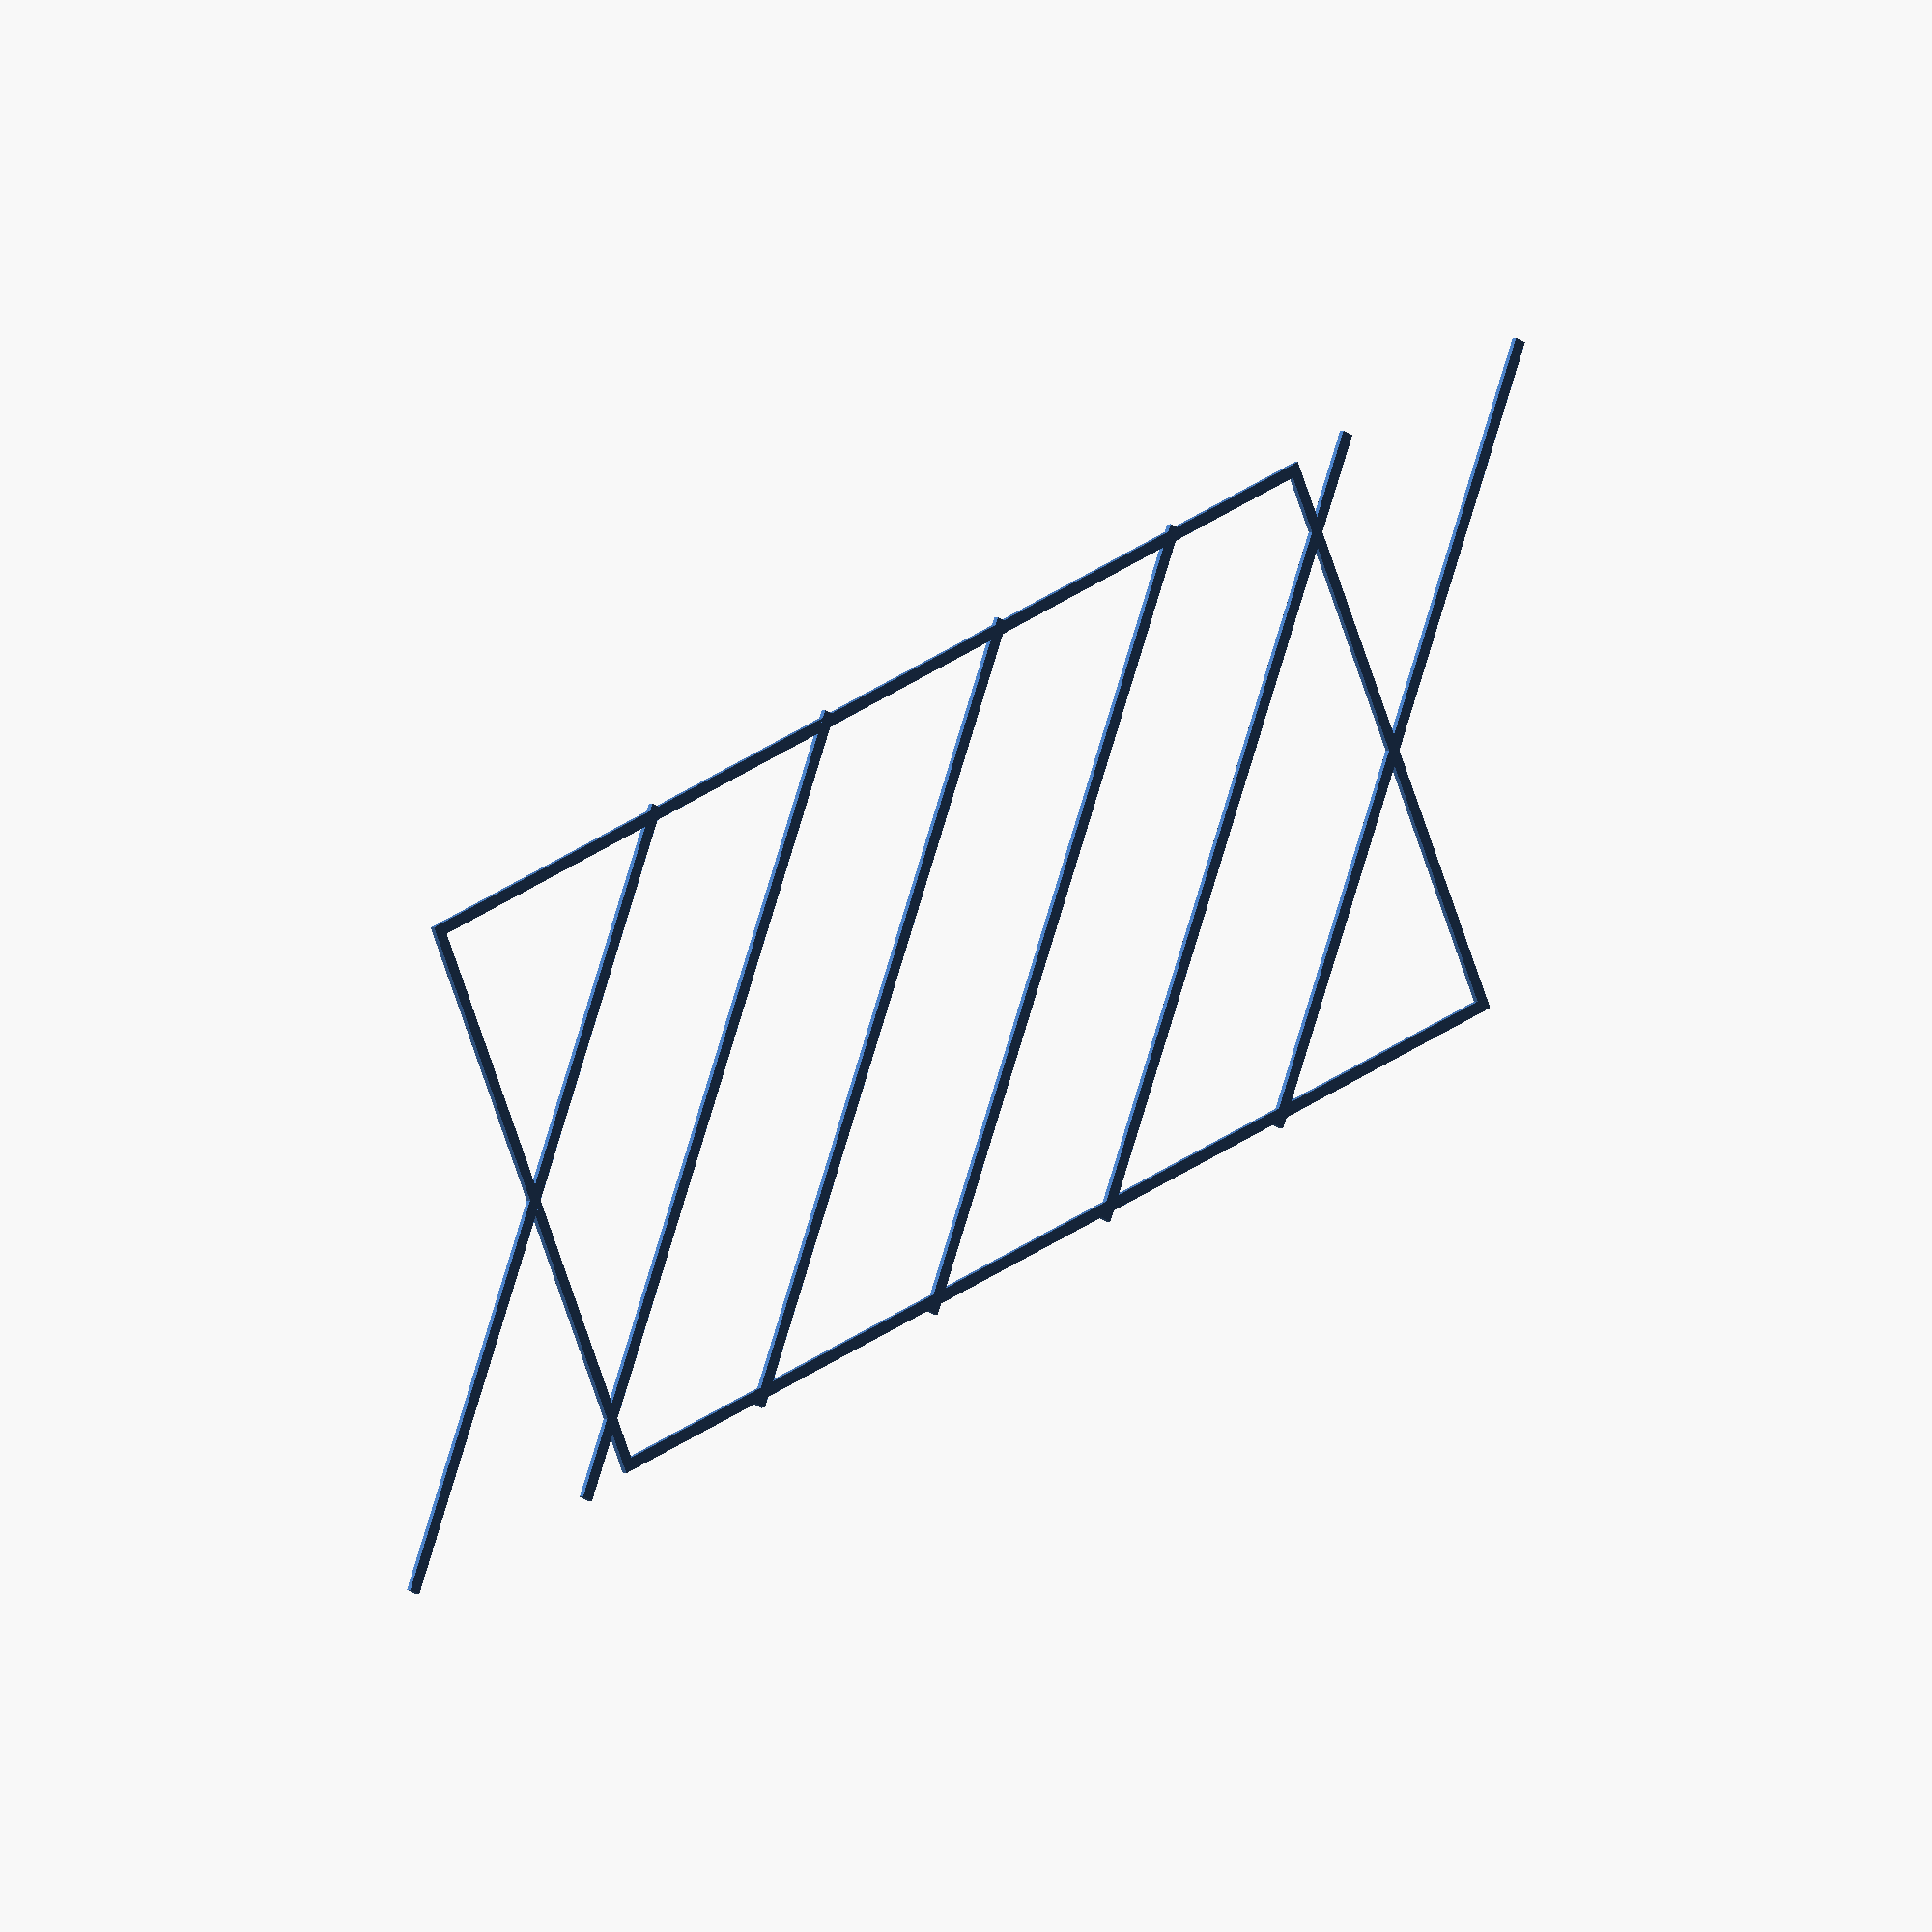
<openscad>
module cube_square(dimensions = [0, 0, 0], density = 40, border = 2) {
  square([dimensions.x, border]);
  translate([0, dimensions.y - border])
    square([dimensions.x, border]);
  square([border, dimensions.y]);
  translate([dimensions.x - border, 0])
    square([border, dimensions.y]);

  length = sqrt(dimensions.x * dimensions.x + (dimensions.x + border) * (dimensions.x + border));
  for(i = [0:density:dimensions.y]) {
    translate([0, i - dimensions.x / 2])
      rotate([0, 0, 45])
        square([length, border]);
  }
}

cube_square([100, 200, 300]);

</openscad>
<views>
elev=1.5 azim=294.0 roll=142.8 proj=o view=solid
</views>
